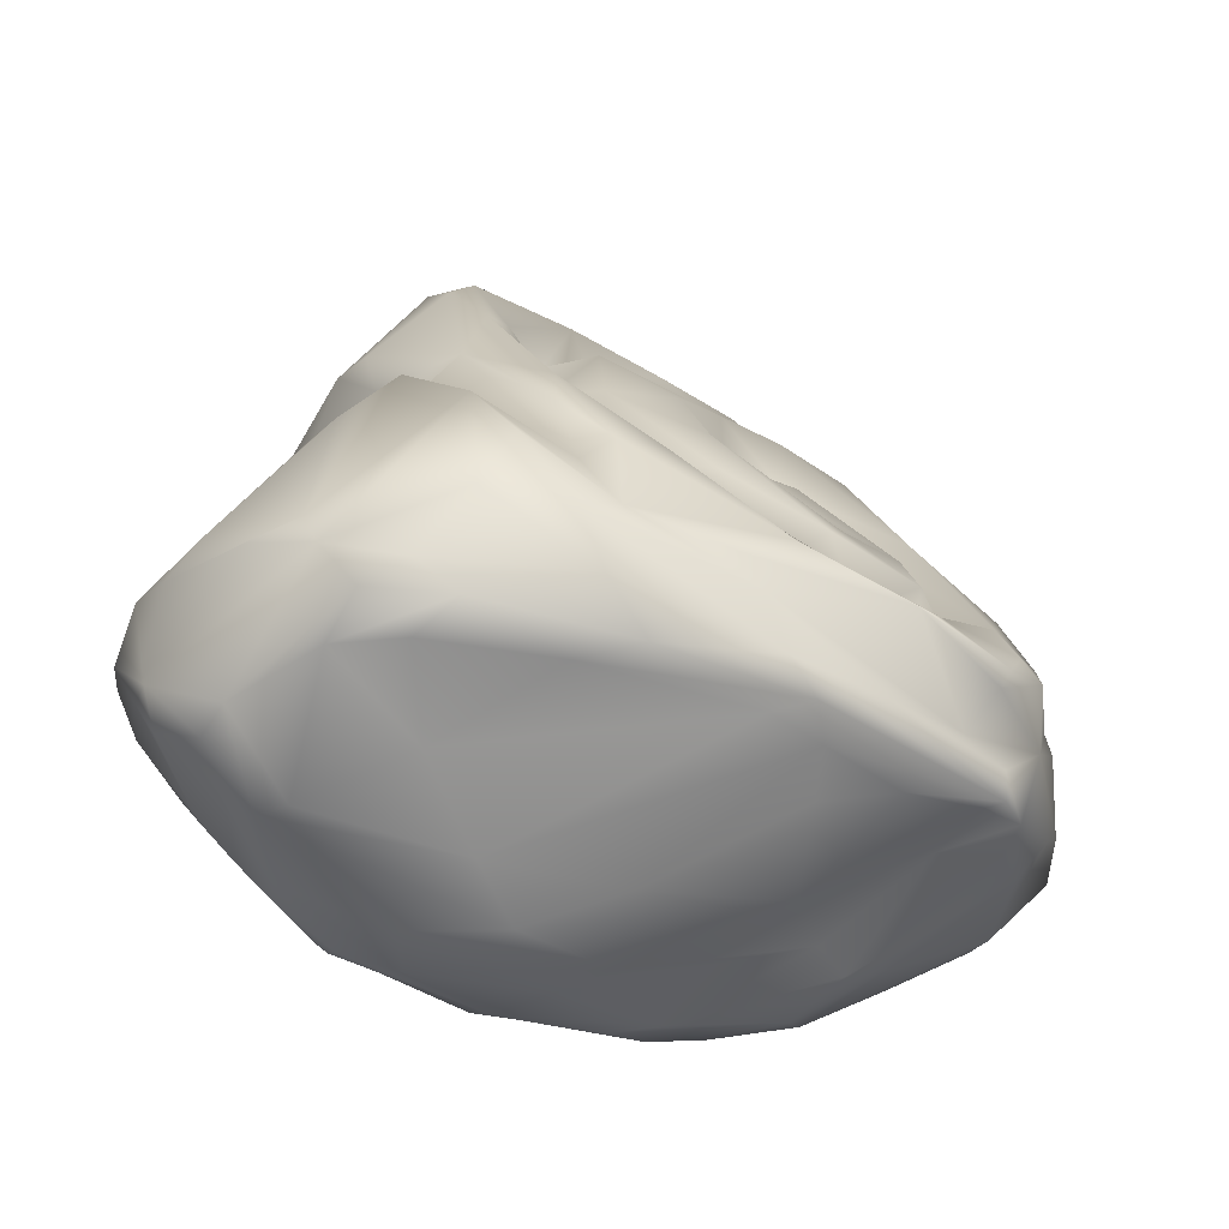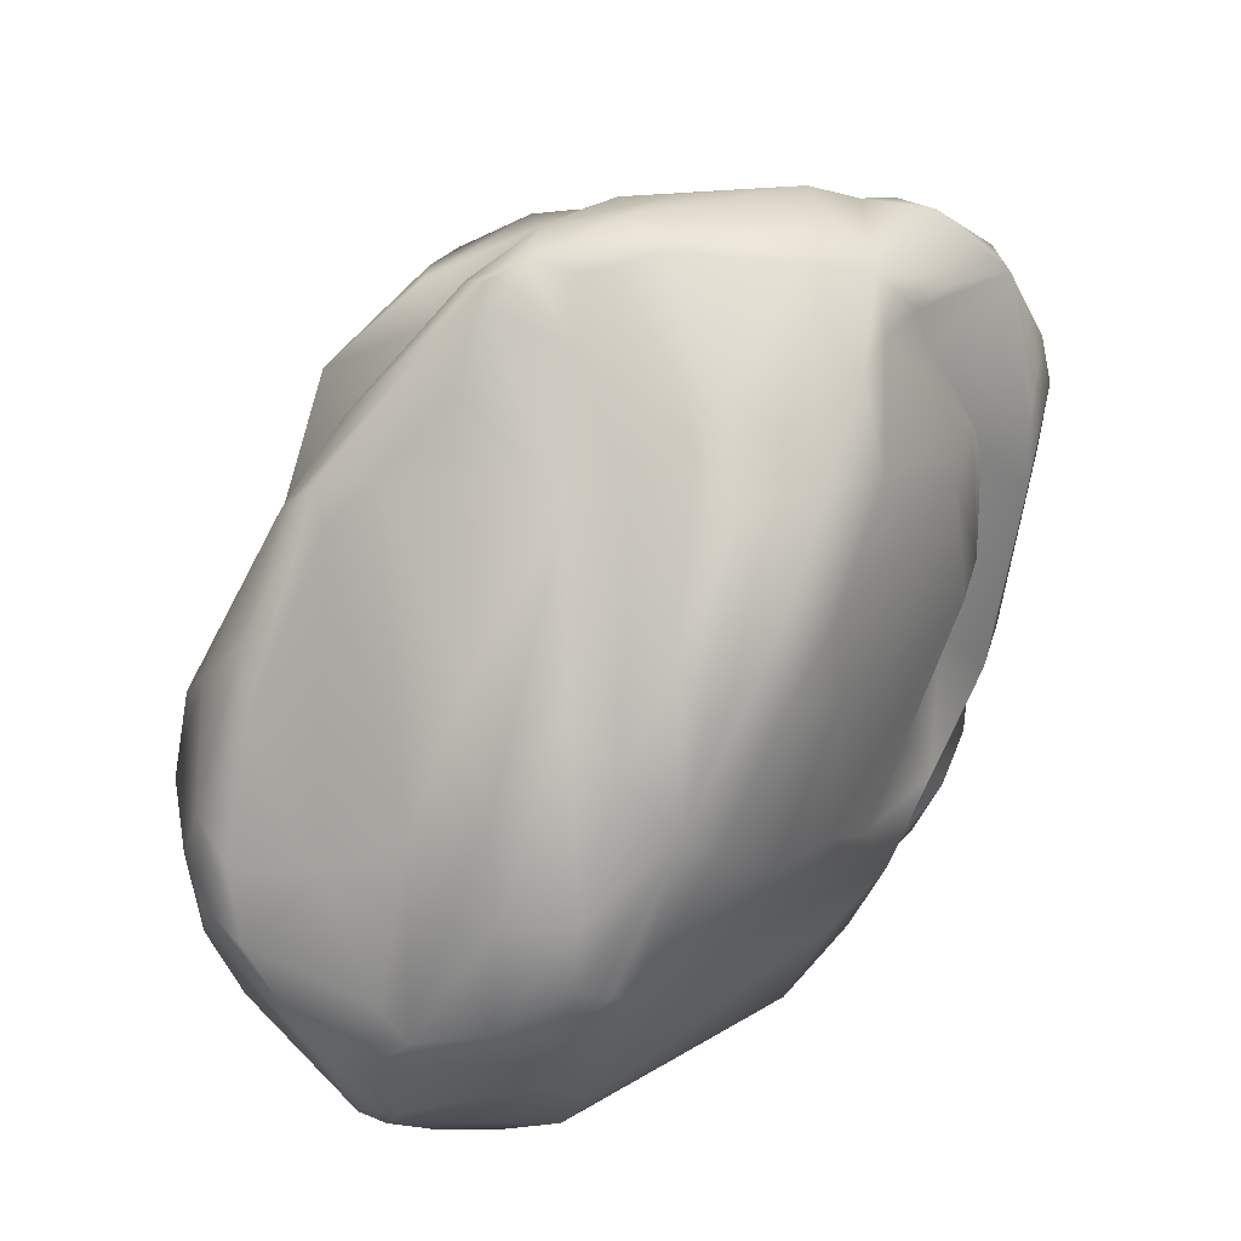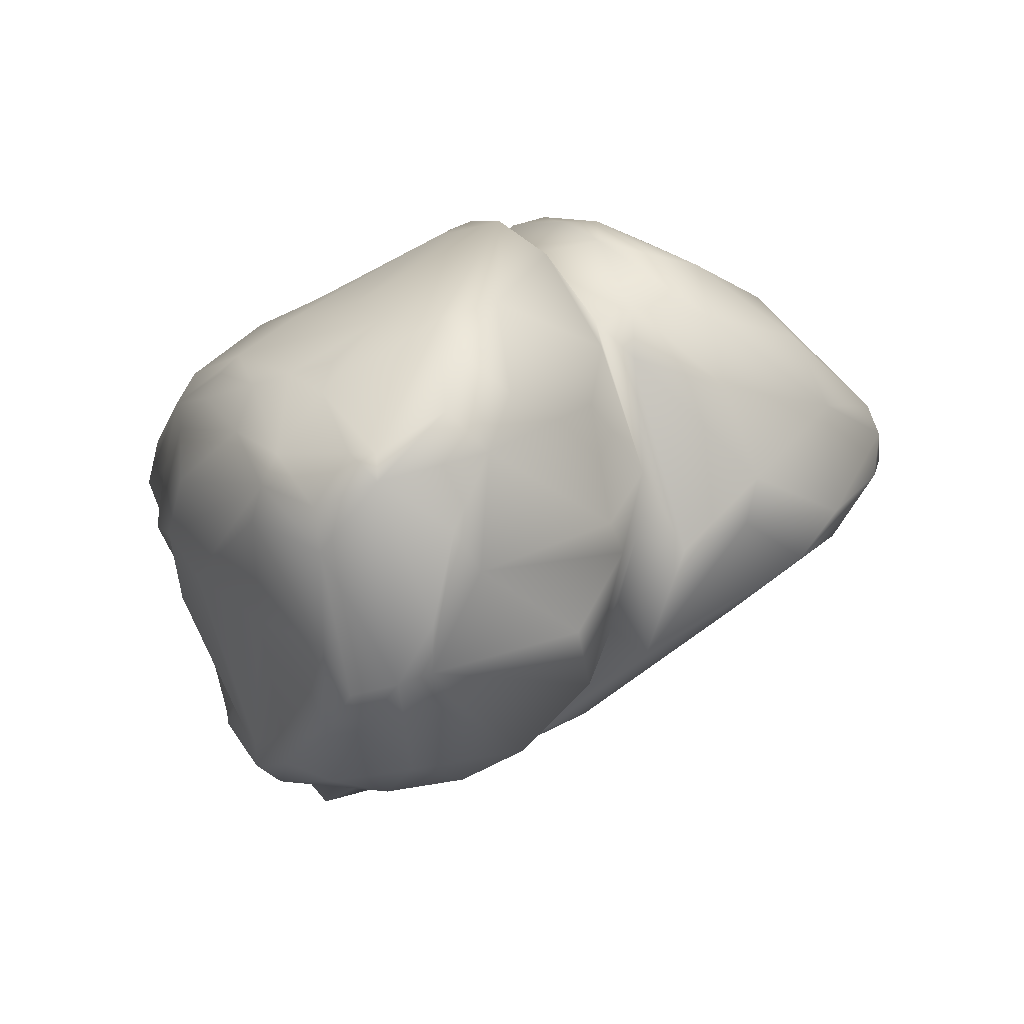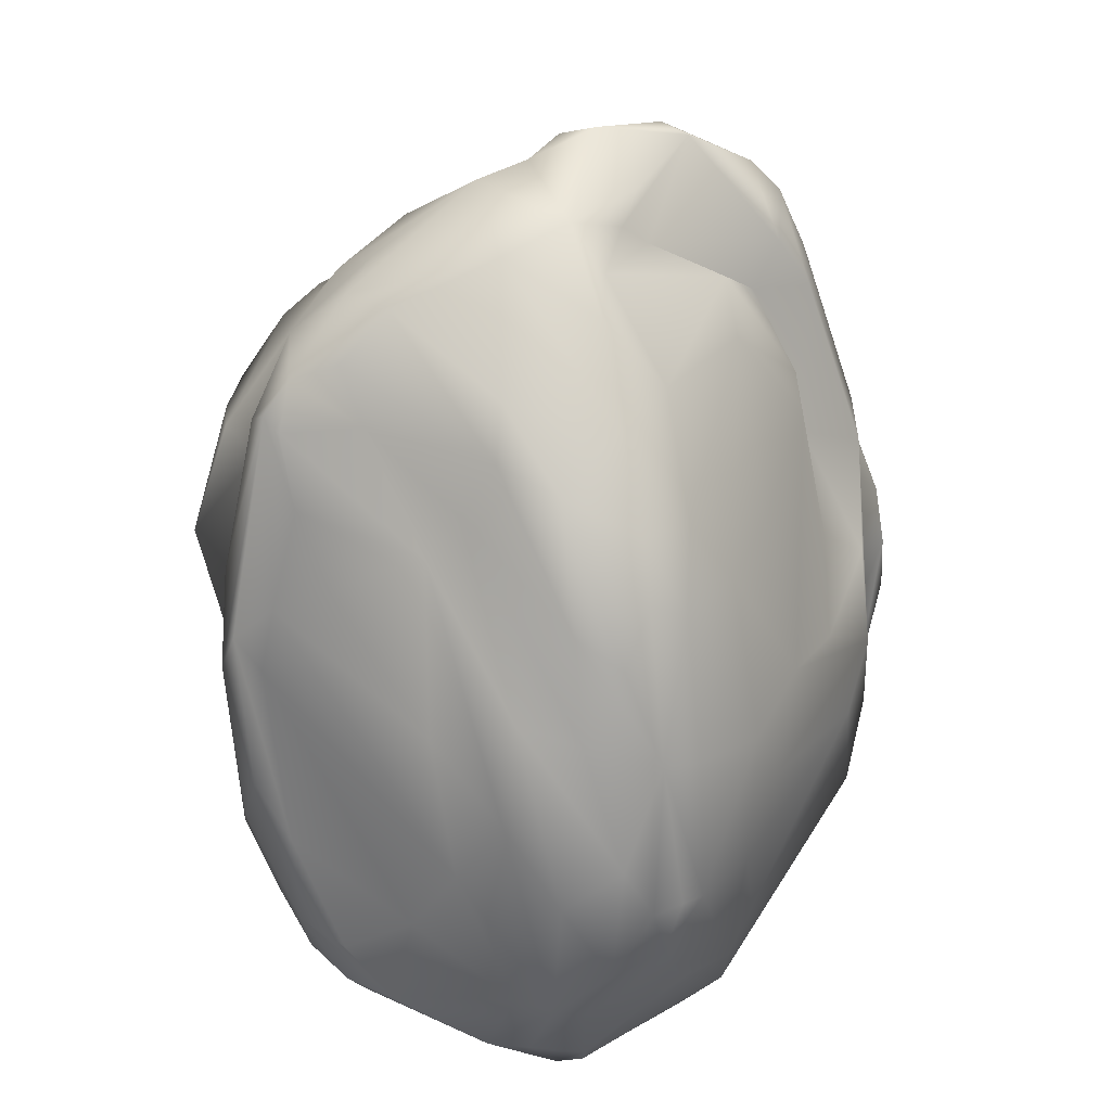
<metadata>
{"format":"obj","ext":"obj","renderer":"f3d","projection":"perspective","resolution":1024,"background":"white","views":[{"elev":-38.0,"azim":157.5,"up":"+Y"},{"elev":-79.8,"azim":-112.4,"up":"+Y"},{"elev":-10.5,"azim":75.0,"up":"+Z"},{"elev":-71.5,"azim":-81.9,"up":"+Y"}]}
</metadata>
<code>
g m_mapspc_rock_04
v -0.5743 -0.2955 -0.2699
v 0.04827 -0.4436 -0.3434
v -0.4645 -0.1556 -0.6432
v -0.7546 -0.08905 -0.7209
v -1.046 -0.08387 -0.7283
v -1.025 -0.08182 -0.428
v -0.7236 -0.3452 -0.1145
v -0.8958 -0.343 0.03523
v -0.3037 -0.5647 0.2256
v 0.1167 -0.5459 0.2003
v -1.26 -0.0593 -0.4801
v 0.3786 -0.547 -0.1257
v -0.009206 -0.5535 -0.02574
v 0.6216 -0.5389 0.276
v 0.7318 -0.5474 0.0331
v 1.261 -0.2971 -0.0724
v 0.5896 -0.4534 -0.3305
v 1.181 -0.3189 -0.2014
v 0.8576 -0.2341 -0.5475
v 1.242 -0.04167 -0.6969
v 1.005 -0.04685 -0.8396
v 0.5217 -0.07762 -0.96
v -0.1626 -0.08142 -0.949
v 0.9018 0.03876 -1.001
v 0.2996 -0.01849 -1.067
v 1.201 0.07531 -0.8714
v 1.463 -0.0999 -0.3581
v 1.069 0.1408 -0.9969
v 1.331 0.2354 -0.8383
v 1.675 0.0758 -0.1197
v 1.518 0.3287 -0.6274
v 1.682 0.3698 -0.2928
v 1.71 0.4968 0.01019
v 1.727 0.3225 0.1551
v 1.662 0.4052 0.3943
v 1.375 0.3579 -0.7954
v 1.593 0.4958 -0.4292
v 1.675 0.06932 -0.01442
v 1.234 0.9867 -0.5976
v 1.218 1.18 -0.2653
v 1.293 1.105 -0.1618
v 1.03 1.331 0.1134
v 1.074 1.079 -0.7863
v 0.9153 0.8413 -1.047
v 0.9653 1.208 -0.5397
v 0.5317 0.6897 -1.033
v 0.9562 1.324 -0.1496
v 0.8137 1.407 -0.626
v 0.5736 1.017 -0.9284
v 0.5525 1.217 -0.8499
v 0.6398 1.862 -0.3898
v 0.7192 2.153 -0.1643
v 0.5763 2.362 -0.03522
v 0.5517 1.851 -0.3767
v 0.115 2.421 0.1065
v 0.3708 1.824 -0.245
v 0.4443 1.458 -0.4841
v 0.1488 1.945 -0.2678
v -0.2446 2.674 0.4428
v -0.34 2.446 0.2568
v 0.3641 2.693 0.371
v 0.5343 1.416 -0.6468
v 0.7346 2.315 0.04558
v 1 1.796 -0.07819
v 0.059 2.195 0.06695
v -0.5169 2.253 0.2086
v 0.2037 2.067 -0.05457
v -0.05518 2.2 0.01904
v -0.3765 1.877 -0.2009
v -0.122 1.713 -0.3956
v 0.2543 1.469 -0.5794
v 0.2907 1.125 -0.6629
v -0.07873 1.006 -0.8264
v 0.0549 0.8203 -0.8061
v -0.2418 0.6058 -0.8669
v 0.117 0.8248 -0.9654
v -0.3284 0.5443 -1.049
v 0.2222 0.84 -1.037
v -0.203 0.5081 -1.121
v -0.8188 0.4893 -0.9586
v -0.6145 0.3204 -1.169
v -0.0004346 0.4017 -1.115
v 0.4063 0.806 -1.055
v 0.4223 0.4465 -1.14
v -0.4597 0.8201 -0.8742
v -0.14 1.367 -0.6099
v -0.09399 0.2832 -1.096
v 0.6006 0.3525 -1.199
v 0.7904 0.6251 -1.158
v 0.9079 0.3874 -1.129
v -0.1617 0.03384 -1.112
v 0.4848 0.141 -1.153
v -0.295 -0.05364 -1.035
v -0.3617 1.285 -0.4939
v -0.3702 1.614 -0.2282
v -0.4154 1.339 -0.4813
v -0.5473 1.067 -0.5597
v -0.6084 1.022 -0.6741
v -0.5265 0.03519 -1.034
v -0.9348 1.113 -0.4986
v -0.8726 0.7904 -0.7483
v -0.6593 1.57 -0.2479
v -0.5435 0.5152 -0.8645
v -0.822 0.59 -0.7574
v -0.9881 0.7841 -0.6265
v -1.192 0.7402 -0.6867
v -1.148 0.4488 -0.9039
v -1.403 0.6796 -0.5912
v -1.418 1.084 -0.3425
v -1.458 0.8877 -0.1646
v -1.341 0.5182 -0.7213
v -1.422 0.4292 -0.5708
v -1.393 1.278 0.01043
v -1.066 0.3374 -0.9665
v -1.018 0.2433 -0.9674
v -0.929 0.1132 -0.8522
v -1.619 0.6928 -0.2241
v -1.37 1.388 -0.1316
v -1.294 1.624 0.09371
v -1.093 1.929 0.175
v -0.9266 1.763 -0.1346
v -0.9169 2.03 0.1329
v -0.6589 1.878 -0.137
v -0.6561 2.353 0.2789
v -1.103 1.403 -0.2855
v -1.015 2.235 0.3718
v -1.361 1.68 0.2482
v -1.245 1.988 0.479
v -1.314 1.864 0.5549
v -0.6345 2.586 0.537
v -0.938 2.369 0.4874
v -0.9747 2.208 1.048
v -0.7075 2.487 0.8833
v -0.3149 2.684 0.5306
v -0.4067 2.572 0.8731
v -0.1292 2.666 0.7666
v -0.3571 2.398 0.9993
v -1.052 2.05 1.116
v 0.09337 2.386 0.9595
v 0.1603 2.684 0.6531
v 0.5782 2.029 1.035
v -0.1882 2.25 0.9903
v -0.5267 2.094 1.04
v -0.8052 1.793 1.112
v -0.5311 1.799 1.162
v 0.4933 2.584 0.5883
v -0.7992 2.035 1.113
v -0.9749 1.266 1.276
v -1.24 1.38 1.216
v -0.5961 0.9613 1.383
v -1.227 0.9882 1.267
v -0.8714 1.438 1.183
v -0.7194 1.212 1.247
v -0.2901 0.97 1.354
v -0.7259 1.31 1.306
v -0.171 1.076 1.452
v -0.5704 1.442 1.359
v 0.02231 0.9216 1.34
v 0.03832 1.036 1.453
v -1.103 0.8335 1.26
v -1.473 0.8911 1.195
v -1.309 0.7292 1.161
v -1.159 0.6553 1.036
v -0.5366 0.7791 1.166
v -0.4462 0.8833 1.388
v -1.614 0.828 1.093
v 0.03357 1.258 1.435
v 0.2549 1.129 1.435
v 0.5483 1.548 1.248
v 0.7879 1.214 1.258
v -0.1104 1.427 1.326
v 0.2946 1.496 1.267
v -0.173 1.489 1.227
v 0.4658 1.831 1.113
v 0.3044 1.607 1.277
v -0.03577 0.7327 1.342
v -0.8255 0.6085 1.157
v -1.262 0.4712 0.9339
v -1.061 0.3359 0.9451
v -1.016 -0.07243 0.6608
v -0.6864 0.5096 1.16
v -0.4146 0.1339 0.9561
v -0.1231 0.7055 1.2
v -0.3223 1.595 1.199
v -0.06645 1.694 1.264
v 0.198 0.148 1.005
v -0.2992 -0.144 0.8067
v 0.3197 -0.1665 0.8226
v -0.2739 -0.3907 0.6254
v 0.2711 -0.4428 0.598
v 0.8418 -0.3373 0.5454
v 0.5537 0.03546 0.8883
v 0.1964 0.4443 1.16
v 0.3201 0.676 1.321
v 0.5671 0.5567 1.205
v 0.826 -0.1097 0.7241
v 1.347 0.155 0.6068
v 1.188 -0.1838 0.3949
v 1.32 -0.03829 0.42
v 1.385 -0.08659 0.2806
v 1.541 0.3409 0.5662
v 1.126 0.08779 0.7225
v 0.9268 0.7406 1.178
v 0.5819 0.7011 1.28
v 0.3418 0.8906 1.252
v 1.452 0.5938 0.6721
v 1.021 0.9189 1.021
v 0.6177 0.9474 1.141
v 1.104 1.106 0.7229
v 0.9186 1.181 1.129
v 0.6405 1.089 1.289
v 1.23 1.094 0.5784
v 1.648 0.5961 0.2603
v 1.362 1.007 0.3054
v 0.9315 1.473 1.073
v 0.8184 1.658 1.088
v 1.086 1.615 0.7862
v 0.8443 2.092 0.7865
v 0.8747 2.228 0.4815
v 1.122 1.667 0.4721
v 1.121 1.262 0.789
v 1.051 1.829 0.108
v 0.4759 2.644 0.4664
v 0.5416 2.587 0.2587
v 1.14 1.263 0.5649
v 0.989 1.524 -0.2059
v 0.2324 2.106 1.034
v 0.2144 2.083 1.11
v -0.9388 -0.2949 0.4802
v -1.094 -0.2436 0.08147
v -1.546 0.0148 0.1393
v -1.292 -0.07071 0.4679
v -1.613 0.1244 0.3965
v -1.428 0.04476 0.4979
v -1.784 0.2805 0.08659
v -1.812 0.3848 0.2747
v -1.509 0.4195 -0.4737
v -1.584 0.1812 -0.3179
v -1.65 0.8386 -0.01713
v -1.631 0.6097 0.242
v -1.743 0.9339 0.4098
v -1.474 0.9814 0.2365
v -1.332 0.2518 -0.6718
v -1.478 0.08079 -0.4295
v -1.419 -0.01327 -0.2764
v -1.23 -0.06126 -0.6649
v -1.087 0.01495 -0.8318
v -1.396 1.449 0.2323
v -1.344 1.465 0.4576
v -1.564 1.327 0.4926
v -1.736 1.038 0.7218
v -1.114 -0.06858 -0.7746
v -1.474 1.501 0.6631
v -1.513 1.372 0.9461
v -1.839 0.6335 0.774
v -1.31 1.615 0.6555
v -1.376 1.705 0.3979
v -1.345 1.558 1.064
v -1.201 1.894 1.075
v -1.351 1.383 1.021
v -1.351 1.297 1.176
v -1.78 0.6067 0.8657
v -1.454 0.3358 0.6663
v -1.552 0.2225 0.5786
v -1.428 0.04476 0.4979
v -1.654 0.3476 0.6475
v -1.292 -0.07071 0.4679
v -0.9388 -0.2949 0.4802
v -0.5576 -0.2527 0.6755
v -0.5812 -0.4121 0.5068
v -0.3439 -0.4753 0.4994
v 0.2388 -0.5129 0.4696
v 0.8301 -0.4071 0.4681
v 1.059 -0.3075 0.3748
v -0.1474 -0.5475 0.3813
v -0.7803 -0.44 0.2419
v -0.3439 -0.4753 0.4994
v 0.2388 -0.5129 0.4696
v -0.5812 -0.4121 0.5068
v 0.8356 -0.4647 0.3596
v 1.105 -0.378 0.1702
v 1.059 -0.3075 0.3748
v 0.8301 -0.4071 0.4681
v 1.316 -0.2487 0.04319
v 1.188 -0.1838 0.3949
v 1.385 -0.08659 0.2806
v 1.599 -0.01973 0.0007549
v 1.487 -0.1316 -0.1933
v 1.32 -0.03829 0.42
v 1.675 0.06932 -0.01442
v -1.78 0.6067 0.8657
v -1.654 0.3476 0.6475
v -1.877 0.4853 0.5346
v -1.552 0.2225 0.5786
v -1.86 0.5645 0.3954
v -0.636 1.64 -0.1587
v -0.9595 1.277 -0.3082
v -0.5311 1.799 1.162
v -0.3223 1.595 1.199
v -0.1104 1.427 1.326
v 1.599 -0.01973 0.0007549
v -0.3939 -0.09301 -0.8668
v -1.114 -0.06858 -0.7746
v -0.1617 0.03384 -1.112
v -0.5265 0.03519 -1.034
g m_mapspc_rock_04_0
f 3 2 1
f 4 3 1
f 5 4 1
f 5 1 6
f 1 7 6
f 7 8 6
f 8 7 9
f 7 10 9
f 8 11 6
f 1 2 12
f 13 1 12
f 7 1 13
f 10 7 13
f 14 10 13
f 15 14 13
f 13 12 15
f 12 16 15
f 16 12 17
f 2 17 12
f 18 16 17
f 19 18 17
f 20 18 19
f 21 20 19
f 21 19 22
f 19 23 22
f 19 17 23
f 22 24 21
f 24 20 21
f 22 25 24
f 20 24 26
f 20 26 27
f 16 18 27
f 20 27 18
f 28 26 24
f 26 28 29
f 27 26 29
f 29 30 27
f 29 31 30
f 31 32 30
f 30 32 33
f 34 30 33
f 35 34 33
f 31 36 32
f 29 36 31
f 36 37 32
f 37 33 32
f 34 38 30
f 39 37 36
f 40 37 39
f 40 41 37
f 37 41 33
f 40 42 41
f 40 39 43
f 39 36 43
f 36 44 43
f 44 36 29
f 43 44 45
f 44 46 45
f 43 45 47
f 47 40 43
f 47 42 40
f 47 45 48
f 48 45 46
f 49 48 46
f 50 48 49
f 50 51 48
f 48 51 52
f 51 53 52
f 53 51 54
f 55 53 54
f 55 54 56
f 56 54 57
f 58 56 57
f 55 59 53
f 55 60 59
f 59 61 53
f 54 62 57
f 51 50 62
f 54 51 62
f 63 52 53
f 52 63 64
f 48 52 64
f 60 55 65
f 60 65 66
f 67 65 55
f 58 67 56
f 55 56 67
f 65 68 66
f 67 58 68
f 65 67 68
f 58 69 68
f 66 68 69
f 58 70 69
f 58 71 70
f 71 58 57
f 72 71 57
f 71 72 73
f 72 74 73
f 75 73 74
f 74 76 75
f 76 77 75
f 76 74 78
f 72 78 74
f 79 76 78
f 76 79 77
f 80 77 79
f 81 80 79
f 79 82 81
f 83 79 78
f 79 83 84
f 84 82 79
f 85 73 75
f 86 73 85
f 73 86 71
f 86 70 71
f 46 84 83
f 49 46 83
f 50 49 83
f 78 50 83
f 82 84 87
f 81 82 87
f 84 88 87
f 89 88 84
f 88 89 90
f 91 87 88
f 88 90 92
f 92 91 88
f 92 90 28
f 24 92 28
f 25 92 24
f 91 92 25
f 91 25 93
f 70 86 94
f 94 95 70
f 94 96 95
f 97 96 94
f 97 94 98
f 25 22 93
f 91 99 87
f 100 96 97
f 98 100 97
f 98 101 100
f 85 101 98
f 102 96 100
f 95 96 102
f 103 101 85
f 85 75 103
f 77 103 75
f 103 77 80
f 103 80 104
f 104 101 103
f 101 104 105
f 104 80 105
f 100 101 105
f 86 85 98
f 98 94 86
f 105 80 106
f 106 80 107
f 106 107 108
f 106 108 109
f 108 110 109
f 107 111 108
f 112 108 111
f 112 110 108
f 109 110 113
f 107 80 114
f 111 107 114
f 115 111 114
f 81 115 114
f 80 81 114
f 116 115 81
f 117 113 110
f 117 110 112
f 113 118 109
f 119 118 113
f 119 120 118
f 121 118 120
f 122 121 120
f 121 122 123
f 122 66 123
f 122 120 66
f 120 124 66
f 121 125 118
f 123 125 121
f 119 126 120
f 120 126 124
f 126 119 127
f 127 128 126
f 129 128 127
f 124 126 59
f 126 130 59
f 66 124 60
f 60 124 59
f 118 125 109
f 126 128 131
f 131 130 126
f 131 128 132
f 132 128 129
f 131 133 130
f 133 131 132
f 130 133 134
f 130 134 59
f 133 135 134
f 135 133 132
f 135 136 134
f 137 135 132
f 132 138 137
f 139 136 135
f 137 139 135
f 139 140 136
f 141 140 139
f 140 61 136
f 136 61 134
f 139 137 142
f 137 143 142
f 143 137 144
f 143 144 142
f 144 145 142
f 141 146 140
f 137 138 147
f 147 144 137
f 138 148 147
f 147 148 144
f 148 138 149
f 148 149 150
f 149 151 150
f 148 152 144
f 153 152 148
f 153 148 150
f 150 154 153
f 152 153 155
f 155 153 154
f 152 155 144
f 154 156 155
f 157 155 156
f 144 155 157
f 144 157 145
f 156 154 158
f 154 150 158
f 159 156 158
f 151 160 150
f 151 161 160
f 151 149 161
f 162 160 161
f 162 163 160
f 163 164 160
f 160 164 165
f 160 165 150
f 150 165 158
f 166 162 161
f 159 167 156
f 157 156 167
f 168 167 159
f 169 167 168
f 170 169 168
f 157 167 171
f 145 157 171
f 167 169 172
f 172 171 167
f 173 171 172
f 169 174 172
f 175 172 174
f 172 175 173
f 164 176 165
f 163 177 164
f 163 178 177
f 177 178 179
f 180 179 178
f 181 177 179
f 181 179 182
f 183 177 181
f 164 177 183
f 183 176 164
f 184 171 173
f 185 184 173
f 175 185 173
f 182 186 181
f 186 182 187
f 187 182 179
f 186 187 188
f 187 189 188
f 188 189 190
f 191 188 190
f 186 188 192
f 186 193 181
f 181 193 183
f 176 183 193
f 193 186 194
f 194 186 192
f 194 176 193
f 195 194 192
f 192 196 195
f 188 196 192
f 196 188 191
f 191 197 196
f 197 191 198
f 199 197 198
f 197 199 200
f 197 200 201
f 197 202 196
f 196 202 195
f 203 202 197
f 201 203 197
f 195 202 203
f 203 204 195
f 194 195 204
f 194 204 205
f 204 203 205
f 201 206 203
f 207 203 206
f 205 203 207
f 208 205 207
f 209 208 207
f 209 210 208
f 210 211 208
f 212 207 206
f 209 207 212
f 206 213 212
f 206 35 213
f 206 201 35
f 212 213 214
f 42 212 214
f 42 209 212
f 41 42 214
f 214 213 33
f 213 35 33
f 41 214 33
f 210 170 211
f 215 170 210
f 215 216 170
f 216 215 217
f 215 210 217
f 218 216 217
f 219 218 217
f 219 217 220
f 220 217 221
f 222 219 220
f 219 222 63
f 221 217 210
f 218 219 146
f 146 141 218
f 218 141 216
f 141 169 216
f 170 216 169
f 219 223 146
f 223 219 63
f 223 63 224
f 225 220 221
f 220 225 222
f 222 225 226
f 226 64 222
f 222 64 63
f 226 225 42
f 48 64 226
f 47 48 226
f 47 226 42
f 224 63 53
f 61 224 53
f 224 61 223
f 61 140 223
f 146 223 140
f 174 169 141
f 139 174 141
f 225 209 42
f 221 209 225
f 209 221 210
f 227 174 139
f 227 228 174
f 227 139 142
f 228 227 142
f 142 184 228
f 184 185 228
f 185 175 228
f 175 174 228
f 145 184 142
f 61 59 134
f 231 230 229
f 232 231 229
f 232 233 231
f 233 232 234
f 235 231 233
f 233 236 235
f 117 235 236
f 235 117 237
f 238 235 237
f 239 117 236
f 236 240 239
f 236 241 240
f 241 242 240
f 240 242 239
f 238 237 243
f 244 238 243
f 235 244 231
f 244 235 238
f 245 231 244
f 246 245 244
f 246 244 243
f 243 247 246
f 116 247 243
f 99 247 116
f 248 239 242
f 239 248 117
f 242 249 248
f 242 250 249
f 242 241 250
f 251 250 241
f 246 247 252
f 99 252 247
f 252 5 246
f 11 245 246
f 251 253 250
f 249 250 253
f 254 253 251
f 254 251 166
f 251 255 166
f 254 256 253
f 253 256 249
f 249 256 257
f 248 249 257
f 248 257 127
f 113 248 127
f 129 257 256
f 129 127 257
f 256 258 129
f 256 254 258
f 259 129 258
f 166 161 254
f 161 260 254
f 258 254 260
f 260 261 258
f 161 261 260
f 166 255 262
f 162 166 262
f 261 149 258
f 149 261 161
f 259 258 149
f 149 138 259
f 127 119 113
f 162 262 263
f 264 263 262
f 263 264 265
f 265 178 263
f 264 262 266
f 178 163 263
f 163 162 263
f 178 265 180
f 180 265 267
f 268 180 267
f 268 269 180
f 269 268 270
f 269 270 189
f 270 271 189
f 187 269 189
f 269 187 179
f 179 180 269
f 271 272 189
f 272 190 189
f 190 272 191
f 272 273 191
f 191 273 274
f 191 274 198
f 276 9 275
f 277 276 275
f 277 275 278
f 278 275 9
f 8 9 276
f 230 8 276
f 229 230 276
f 279 229 276
f 279 276 277
f 230 245 8
f 230 231 245
f 245 11 8
f 10 278 9
f 278 10 14
f 280 278 14
f 280 14 281
f 282 280 281
f 283 278 280
f 283 280 282
f 14 15 281
f 15 16 281
f 284 282 281
f 16 284 281
f 284 285 282
f 284 286 285
f 284 287 286
f 284 288 287
f 16 288 284
f 286 289 285
f 288 16 27
f 288 27 30
f 288 30 287
f 290 287 30
f 292 291 233
f 291 293 233
f 233 294 292
f 293 291 255
f 293 255 295
f 255 251 295
f 294 233 234
f 241 295 251
f 295 241 236
f 236 233 293
f 295 236 293
f 95 296 69
f 123 69 296
f 123 66 69
f 125 123 296
f 125 296 297
f 106 125 297
f 125 106 109
f 297 105 106
f 95 69 70
f 296 102 297
f 296 95 102
f 297 102 100
f 105 297 100
f 90 44 29
f 90 29 28
f 90 89 44
f 84 44 89
f 46 44 84
f 300 299 298
f 301 38 200
f 200 38 201
f 201 38 34
f 35 201 34
f 302 4 252
f 93 302 252
f 93 252 91
f 93 23 302
f 17 302 23
f 302 17 2
f 3 302 2
f 3 4 302
f 23 93 22
f 5 252 4
f 246 5 6
f 11 246 6
f 243 237 112
f 112 237 117
f 243 112 111
f 243 111 115
f 115 116 243
f 248 113 117
f 99 116 87
f 87 116 81
f 176 194 165
f 158 165 194
f 194 205 158
f 205 208 158
f 159 158 208
f 211 159 208
f 168 159 211
f 170 168 211
f 50 78 62
f 72 62 78
f 57 62 72
f 259 132 129
f 138 132 259
f 305 304 303

</code>
